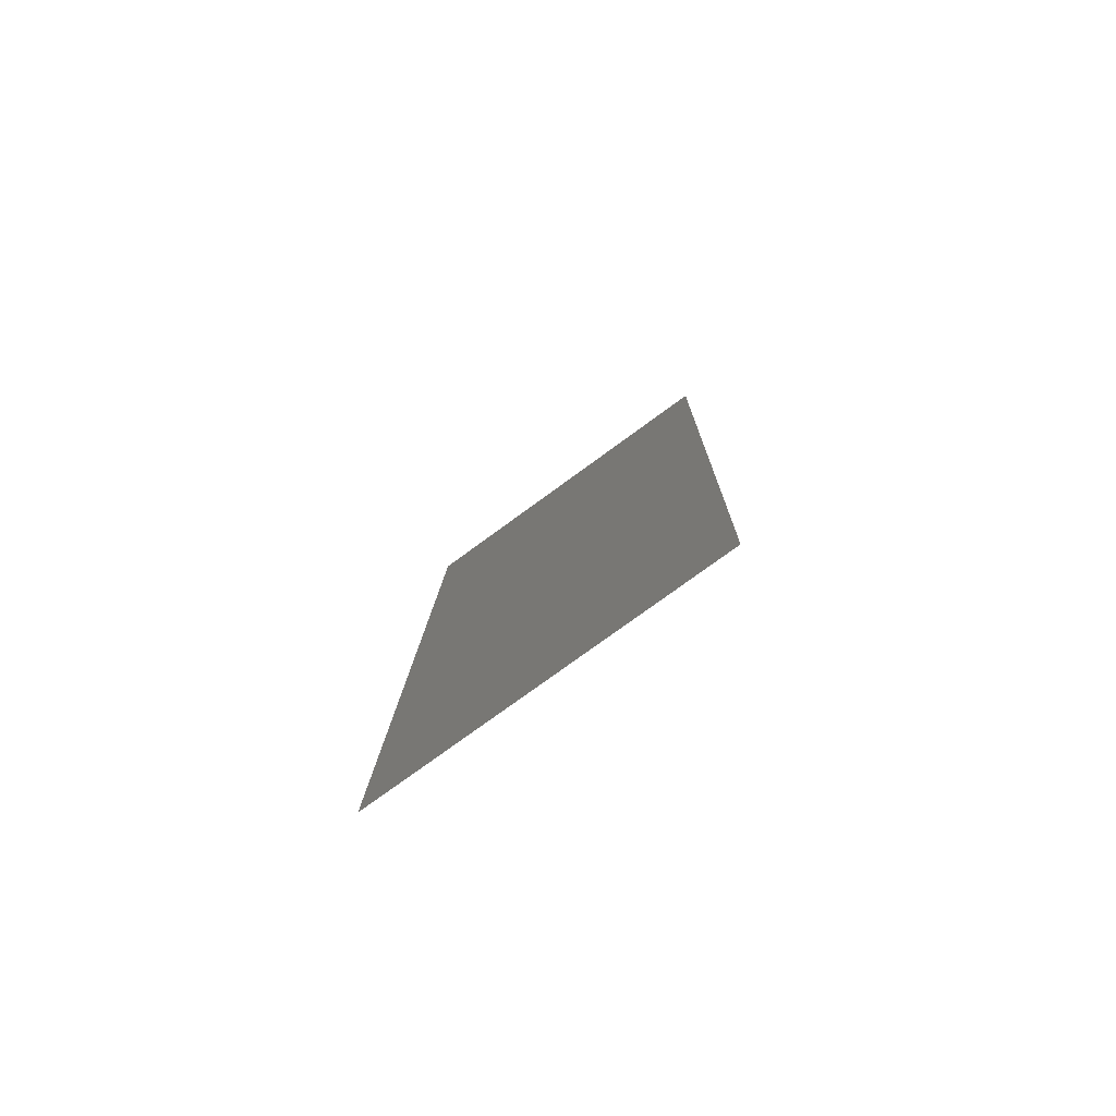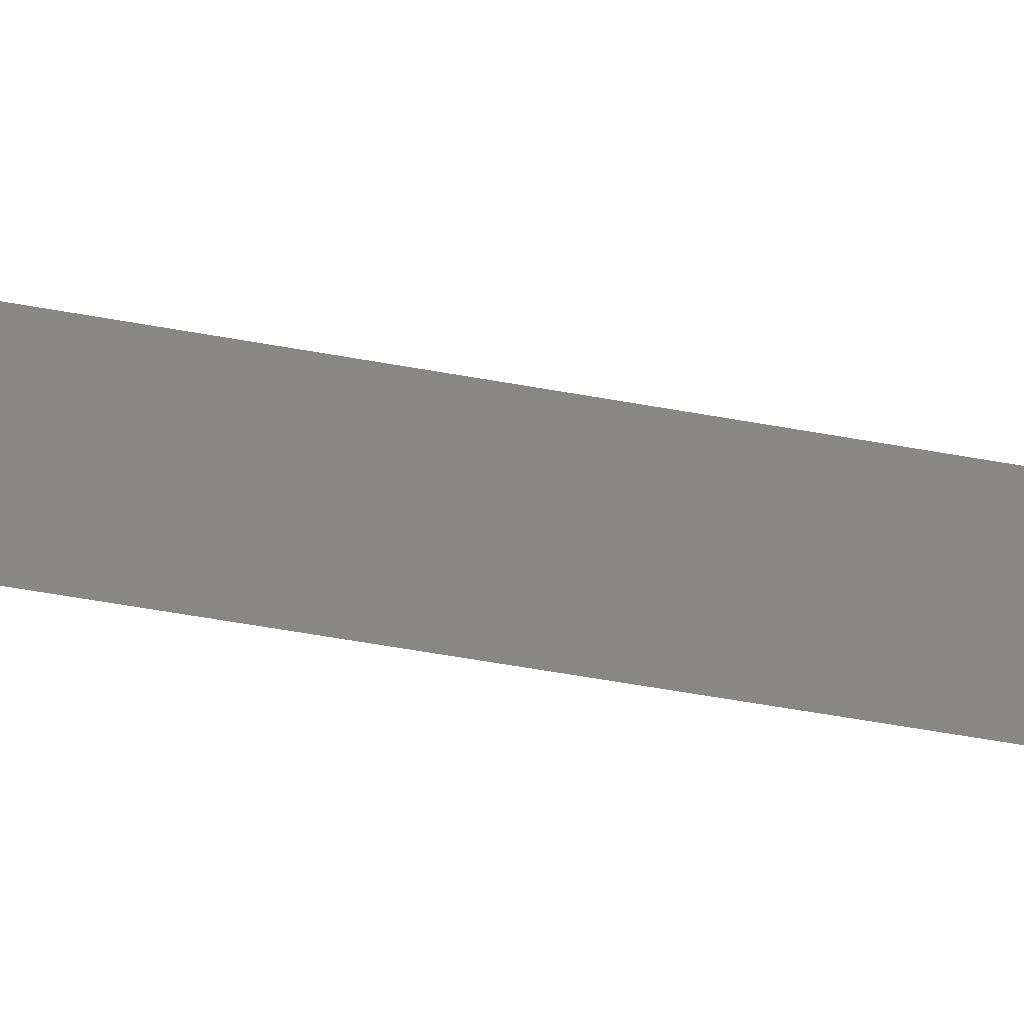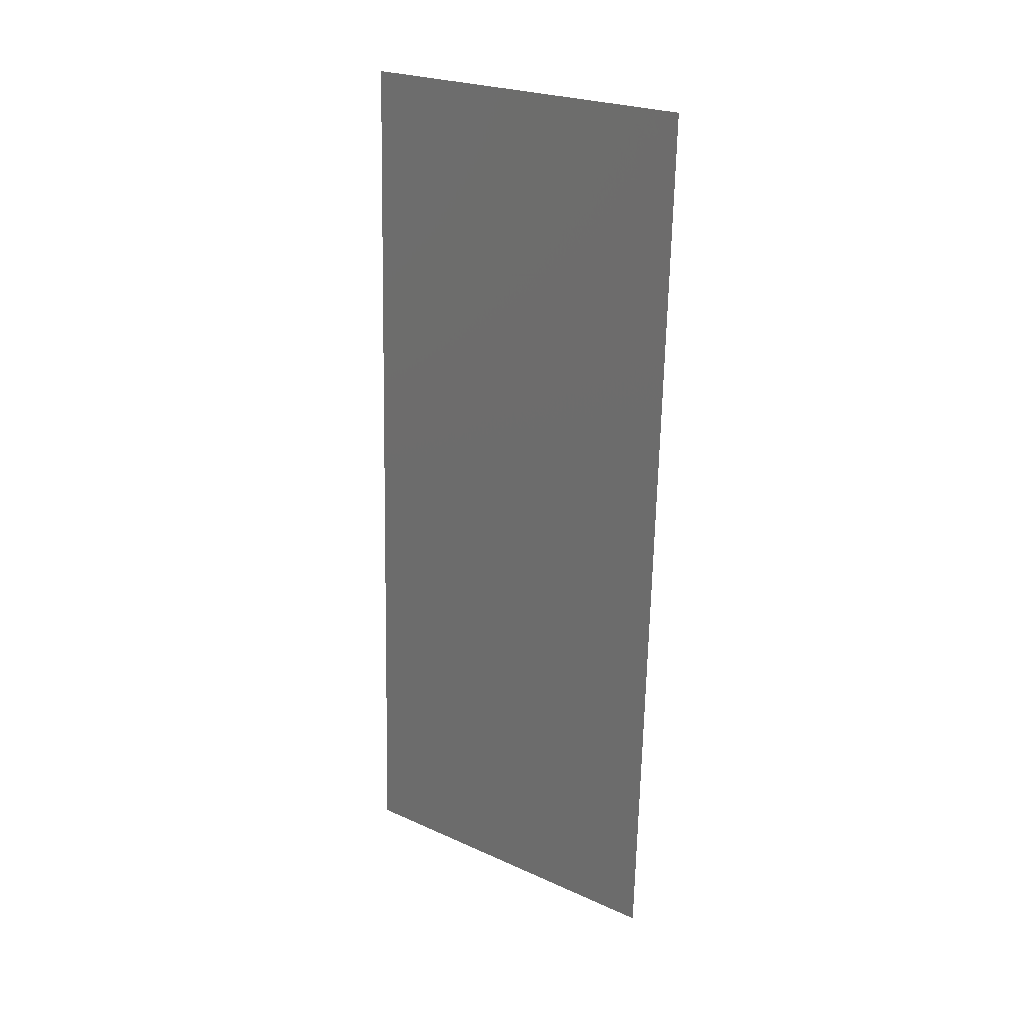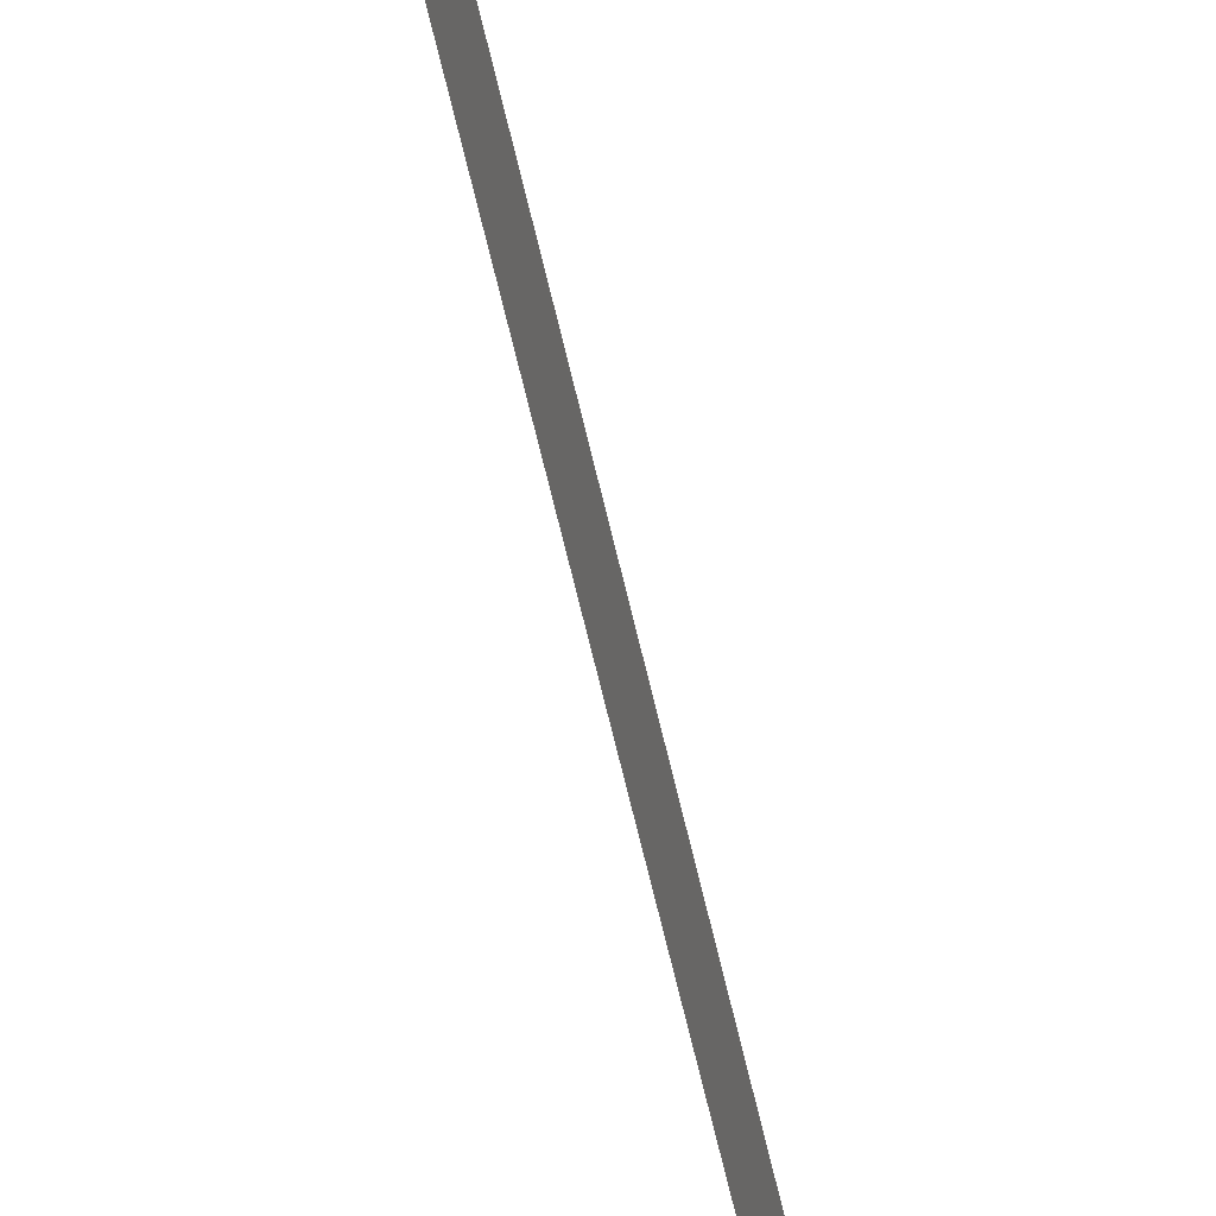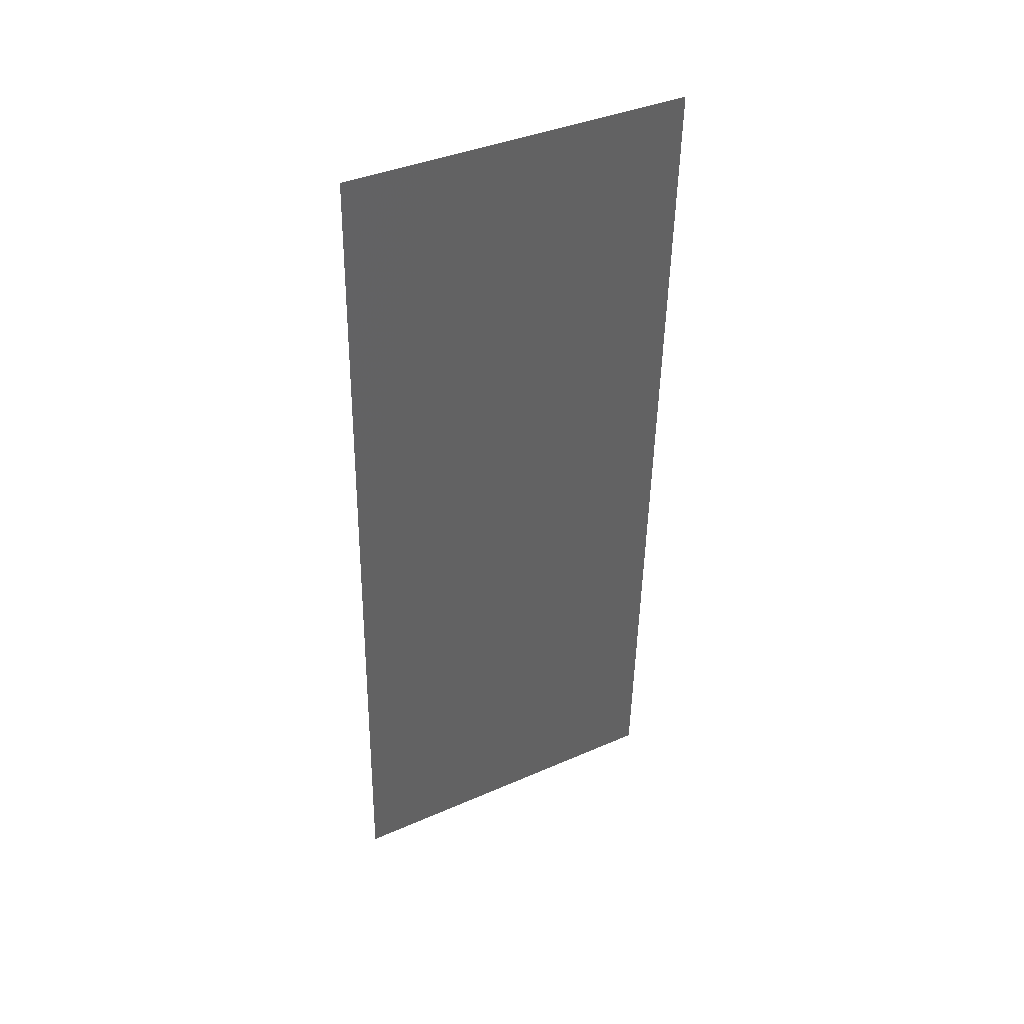
<metadata>
{"format":"stl","ext":"stl","renderer":"f3d","projection":"perspective","resolution":1024,"background":"white","views":[{"elev":-76.4,"azim":126.2,"up":"+Y"},{"elev":-66.9,"azim":-97.8,"up":"+Z"},{"elev":24.4,"azim":126.4,"up":"+Y"},{"elev":-76.7,"azim":15.9,"up":"+Z"},{"elev":38.6,"azim":-118.8,"up":"+Y"}]}
</metadata>
<code>
# stl→obj: 21 verts, 26 faces
v 0.007311 0.01989 0
v 0.007483 0.01492 0.01138
v 0.007656 0.009947 0
v 0.006967 0.02984 0.02
v 0.006794 0.03481 0.00862
v 0.006622 0.03979 0.02
v 0.007139 0.02487 0.01
v 0.006967 0.02984 0
v 0.006504 0.04319 0.01266
v 0.007773 0.006547 0.007336
v 0.007311 0.01989 0.02
v 0.007656 0.009947 0.02
v 0.006622 0.03979 0
v 0.008 0 0
v 0.006278 0.04974 0.02
v 0.008 0 0.01
v 0.006278 0.04974 0.01
v 0.006478 0.04395 0.005789
v 0.0078 0.005783 0.01421
v 0.006278 0.04974 0
v 0.008 0 0.02
f 1 2 3
f 4 5 6
f 1 7 2
f 8 7 1
f 4 7 5
f 5 9 6
f 2 10 3
f 5 7 8
f 2 7 11
f 11 7 4
f 12 2 11
f 13 5 8
f 3 10 14
f 6 9 15
f 14 10 16
f 15 9 17
f 13 18 5
f 12 19 2
f 17 18 20
f 16 19 21
f 2 19 10
f 5 18 9
f 21 19 12
f 20 18 13
f 10 19 16
f 9 18 17

</code>
